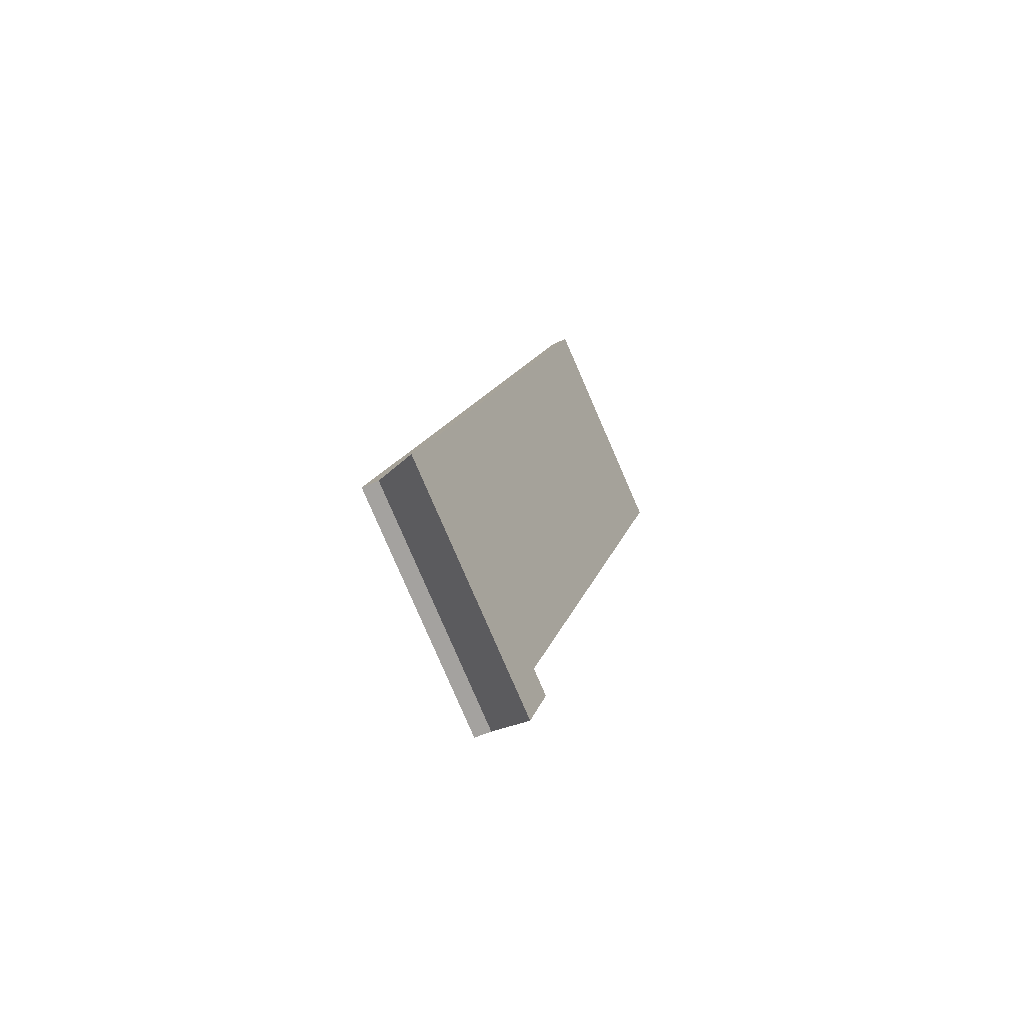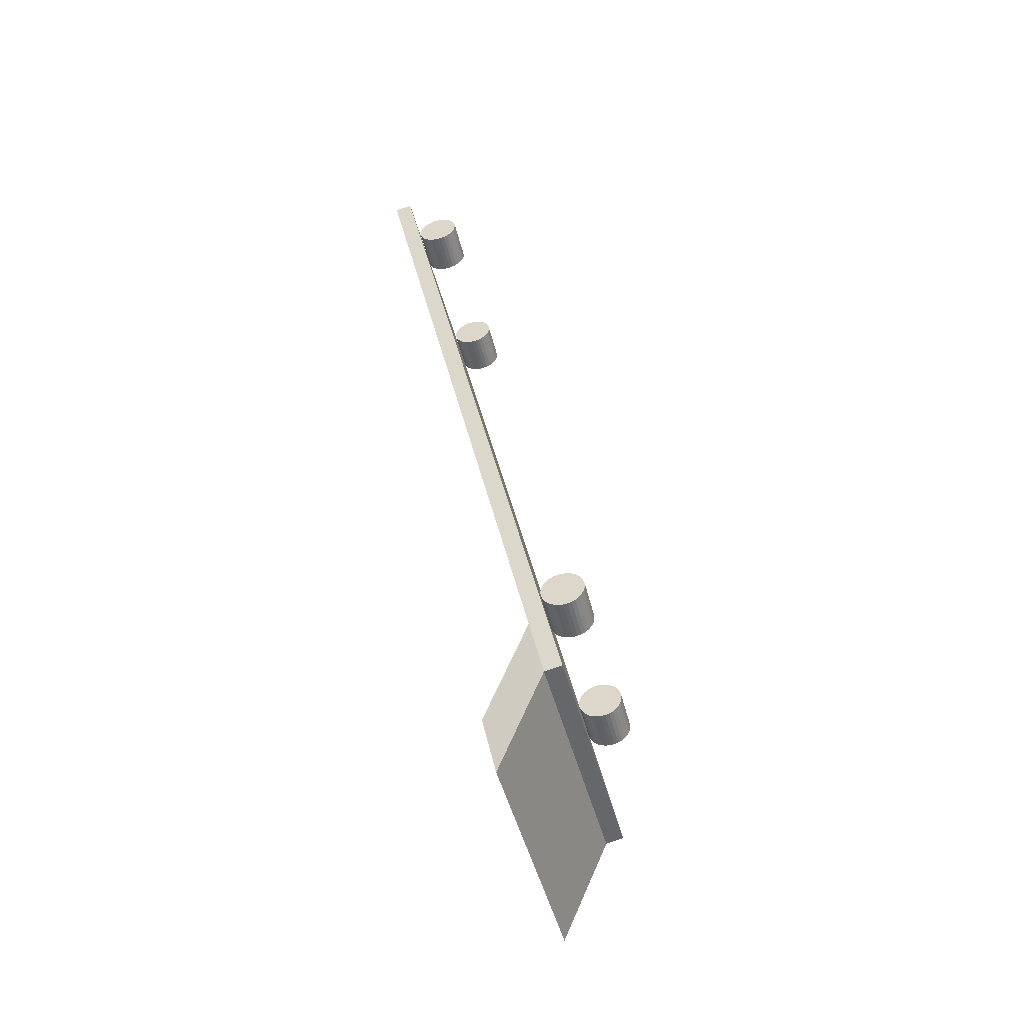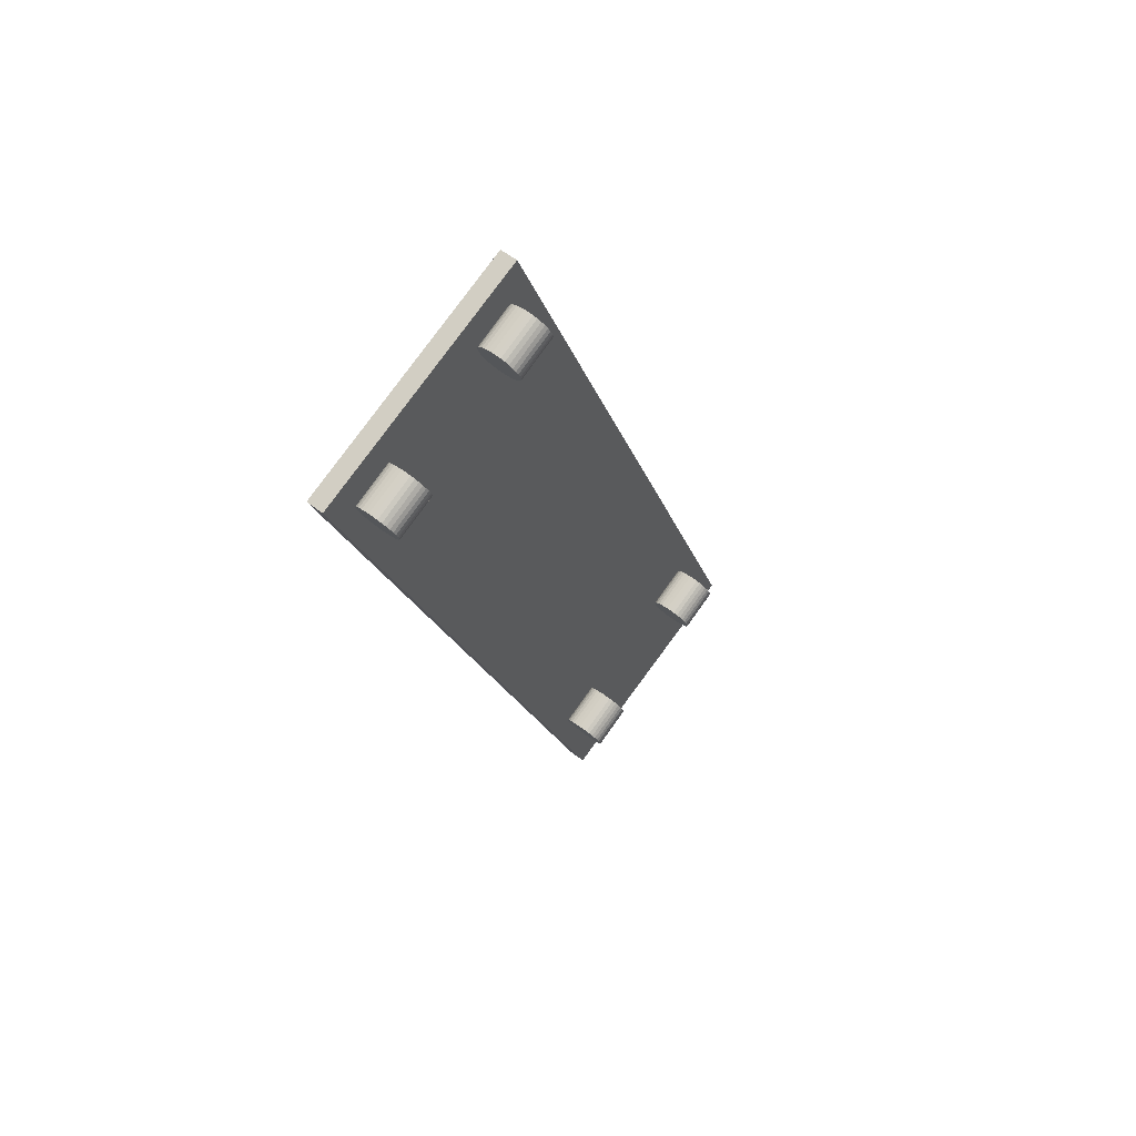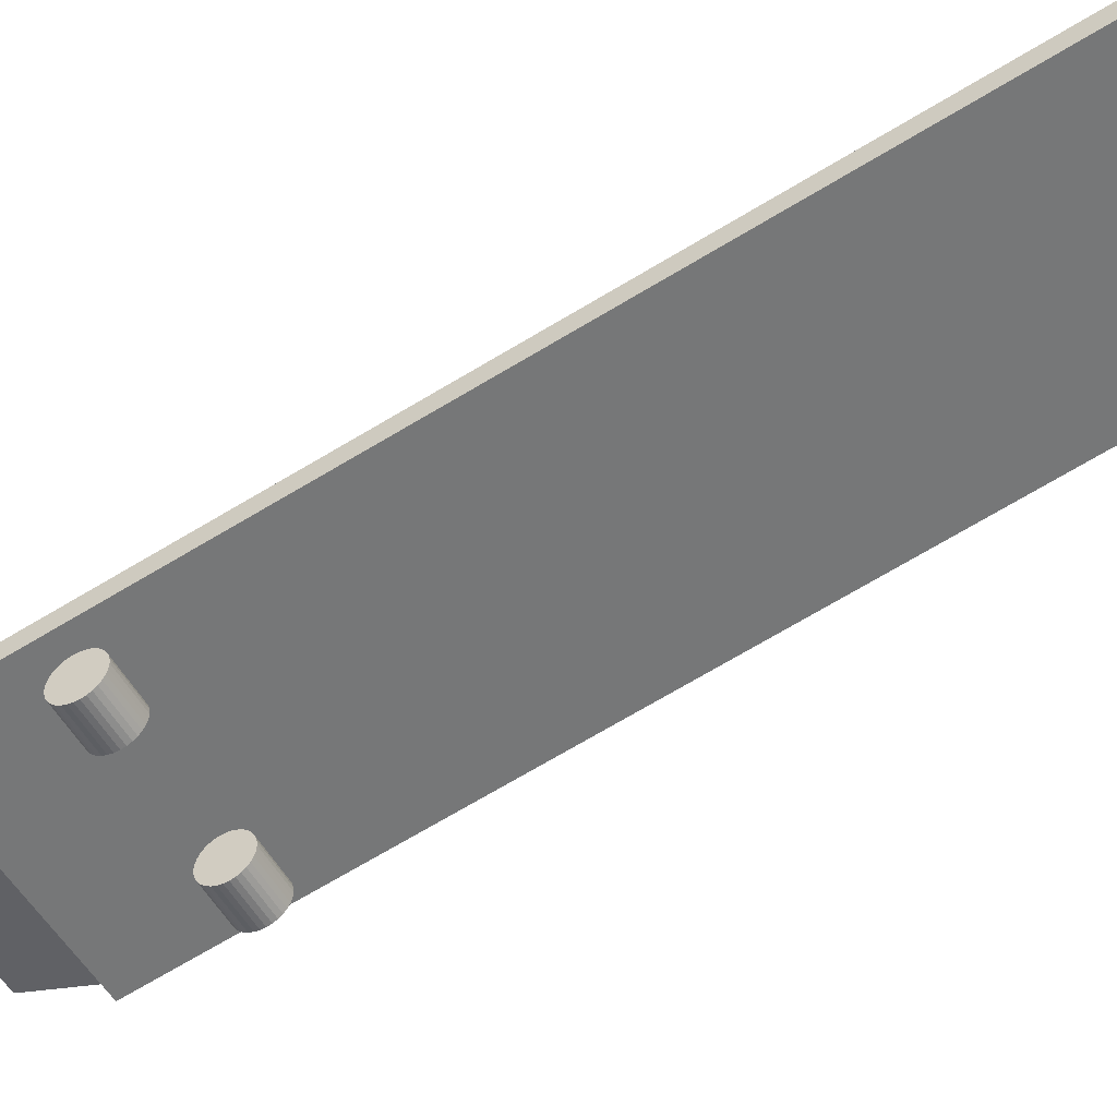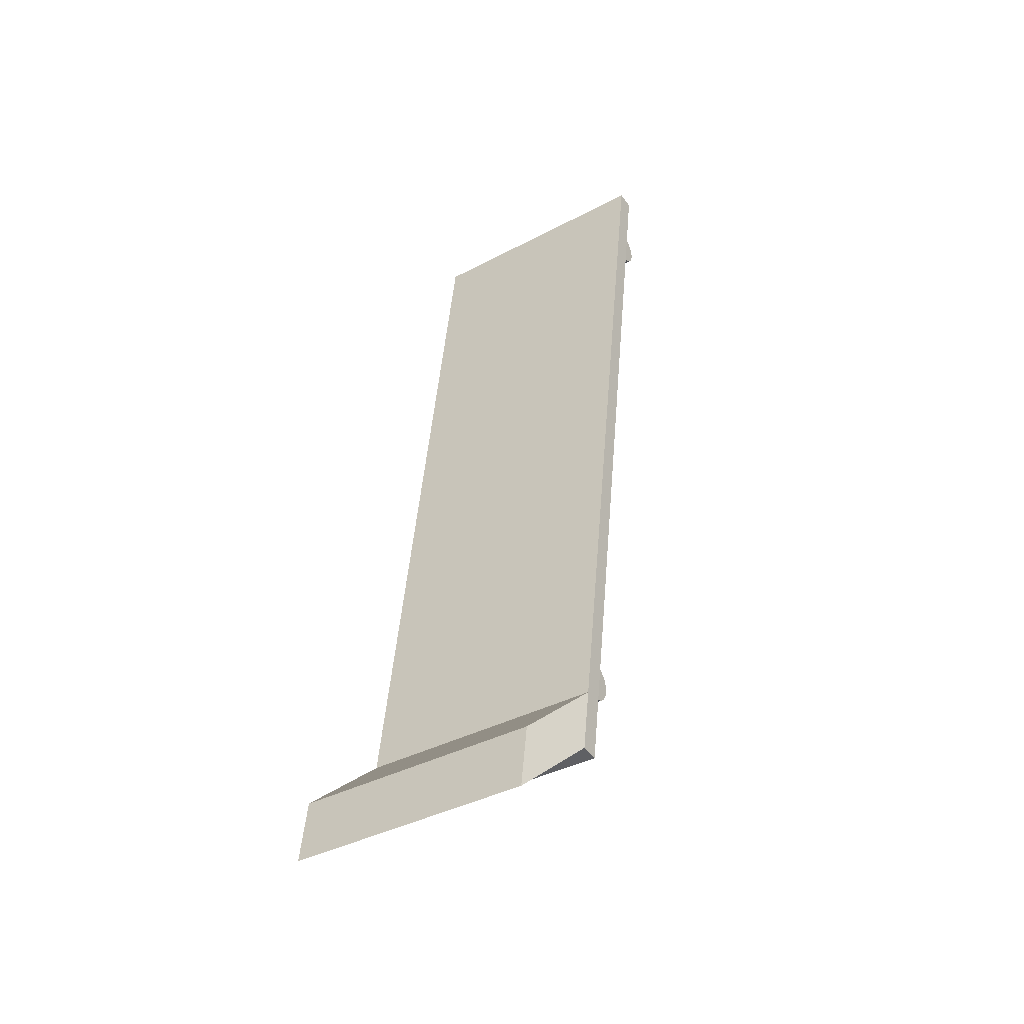
<metadata>
{"format":"obj","ext":"obj","renderer":"f3d","projection":"perspective","resolution":1024,"background":"white","views":[{"elev":-69.4,"azim":121.6,"up":"+Z"},{"elev":-60.4,"azim":-67.4,"up":"+Z"},{"elev":68.0,"azim":-45.0,"up":"+Z"},{"elev":-59.6,"azim":-72.9,"up":"+Y"},{"elev":-58.2,"azim":-139.9,"up":"+Z"}]}
</metadata>
<code>
o Cylinder.003_Cylinder.002
v 0.9238 0.006919 -0.1041
v 0.8858 0.00118 -0.111
v 0.8863 -0.002595 -0.1107
v 0.9243 0.003141 -0.1039
v 0.887 -0.006326 -0.1112
v 0.9249 -0.000588 -0.1044
v 0.8878 -0.009865 -0.1125
v 0.9257 -0.004127 -0.1056
v 0.8886 -0.01308 -0.1143
v 0.9265 -0.007341 -0.1075
v 0.8894 -0.01585 -0.1168
v 0.9274 -0.01011 -0.11
v 0.8903 -0.01805 -0.1198
v 0.9283 -0.01231 -0.113
v 0.8912 -0.01962 -0.1232
v 0.9291 -0.01388 -0.1164
v 0.892 -0.02049 -0.1268
v 0.9299 -0.01475 -0.12
v 0.8926 -0.02062 -0.1306
v 0.9306 -0.01488 -0.1238
v 0.8932 -0.02001 -0.1343
v 0.9312 -0.01428 -0.1275
v 0.8937 -0.01869 -0.1379
v 0.9316 -0.01295 -0.1311
v 0.894 -0.0167 -0.1411
v 0.9319 -0.01097 -0.1343
v 0.8941 -0.01413 -0.144
v 0.932 -0.008388 -0.1371
v 0.894 -0.01106 -0.1462
v 0.932 -0.005322 -0.1394
v 0.8938 -0.007621 -0.1479
v 0.9317 -0.001883 -0.1411
v 0.8934 -0.003944 -0.1488
v 0.9314 0.001795 -0.142
v 0.8929 -0.000168 -0.1491
v 0.9308 0.005571 -0.1422
v 0.8922 0.003564 -0.1486
v 0.9302 0.009301 -0.1417
v 0.8915 0.007102 -0.1473
v 0.9294 0.01284 -0.1405
v 0.8906 0.01032 -0.1455
v 0.9286 0.01605 -0.1386
v 0.8898 0.01308 -0.143
v 0.9277 0.01882 -0.1361
v 0.8889 0.01529 -0.14
v 0.9268 0.02103 -0.1331
v 0.8881 0.01686 -0.1366
v 0.926 0.0226 -0.1298
v 0.8873 0.01773 -0.133
v 0.9252 0.02346 -0.1261
v 0.8866 0.01786 -0.1292
v 0.9245 0.0236 -0.1224
v 0.886 0.01725 -0.1255
v 0.9239 0.02299 -0.1186
v 0.8856 0.01593 -0.1219
v 0.9235 0.02167 -0.1151
v 0.8853 0.01394 -0.1187
v 0.9232 0.01968 -0.1118
v 0.8852 0.01136 -0.1158
v 0.9231 0.0171 -0.109
v 0.8852 0.008298 -0.1136
v 0.9232 0.01403 -0.1067
v 0.8854 0.004858 -0.1119
v 0.9234 0.0106 -0.1051
f 1 2 3 4
f 4 3 5 6
f 6 5 7 8
f 8 7 9 10
f 10 9 11 12
f 12 11 13 14
f 14 13 15 16
f 16 15 17 18
f 18 17 19 20
f 20 19 21 22
f 22 21 23 24
f 24 23 25 26
f 26 25 27 28
f 28 27 29 30
f 30 29 31 32
f 32 31 33 34
f 34 33 35 36
f 36 35 37 38
f 38 37 39 40
f 40 39 41 42
f 42 41 43 44
f 44 43 45 46
f 46 45 47 48
f 48 47 49 50
f 50 49 51 52
f 52 51 53 54
f 54 53 55 56
f 56 55 57 58
f 58 57 59 60
f 60 59 61 62
f 3 2 63 61 59 57 55 53 51 49 47 45 43 41 39 37 35 33 31 29 27 25 23 21 19 17 15 13 11 9 7 5
f 62 61 63 64
f 64 63 2 1
f 1 4 6 8 10 12 14 16 18 20 22 24 26 28 30 32 34 36 38 40 42 44 46 48 50 52 54 56 58 60 62 64
o Cylinder.002_Cylinder.002
v 0.7844 -0.01158 -0.1323
v 0.7465 -0.01732 -0.1392
v 0.747 -0.02109 -0.1389
v 0.785 -0.01536 -0.1321
v 0.7477 -0.02482 -0.1395
v 0.7856 -0.01909 -0.1326
v 0.7484 -0.02836 -0.1407
v 0.7864 -0.02263 -0.1338
v 0.7493 -0.03158 -0.1426
v 0.7872 -0.02584 -0.1357
v 0.7501 -0.03434 -0.1451
v 0.7881 -0.0286 -0.1382
v 0.751 -0.03655 -0.148
v 0.7889 -0.03081 -0.1412
v 0.7518 -0.03812 -0.1514
v 0.7898 -0.03238 -0.1446
v 0.7526 -0.03898 -0.1551
v 0.7906 -0.03325 -0.1482
v 0.7533 -0.03912 -0.1588
v 0.7913 -0.03338 -0.152
v 0.7539 -0.03851 -0.1625
v 0.7918 -0.03277 -0.1557
v 0.7543 -0.03719 -0.1661
v 0.7923 -0.03145 -0.1593
v 0.7546 -0.0352 -0.1694
v 0.7926 -0.02946 -0.1625
v 0.7547 -0.03262 -0.1722
v 0.7927 -0.02689 -0.1653
v 0.7547 -0.02956 -0.1745
v 0.7926 -0.02382 -0.1676
v 0.7545 -0.02612 -0.1761
v 0.7924 -0.02038 -0.1693
v 0.7541 -0.02244 -0.1771
v 0.792 -0.0167 -0.1702
v 0.7536 -0.01867 -0.1773
v 0.7915 -0.01293 -0.1705
v 0.7529 -0.01494 -0.1768
v 0.7908 -0.009198 -0.17
v 0.7521 -0.0114 -0.1756
v 0.7901 -0.005656 -0.1687
v 0.7513 -0.008182 -0.1737
v 0.7893 -0.002443 -0.1668
v 0.7504 -0.005417 -0.1712
v 0.7884 0.00032 -0.1644
v 0.7496 -0.003209 -0.1682
v 0.7875 0.002529 -0.1614
v 0.7487 -0.001641 -0.1648
v 0.7867 0.004097 -0.158
v 0.7479 -0.000774 -0.1612
v 0.7859 0.004963 -0.1543
v 0.7472 -0.000642 -0.1574
v 0.7852 0.005096 -0.1506
v 0.7467 -0.001248 -0.1537
v 0.7846 0.004489 -0.1469
v 0.7462 -0.00257 -0.1501
v 0.7842 0.003167 -0.1433
v 0.7459 -0.004558 -0.1469
v 0.7839 0.001179 -0.1401
v 0.7458 -0.007135 -0.1441
v 0.7838 -0.001397 -0.1372
v 0.7459 -0.0102 -0.1418
v 0.7838 -0.004463 -0.135
v 0.7461 -0.01364 -0.1401
v 0.784 -0.007901 -0.1333
f 65 66 67 68
f 68 67 69 70
f 70 69 71 72
f 72 71 73 74
f 74 73 75 76
f 76 75 77 78
f 78 77 79 80
f 80 79 81 82
f 82 81 83 84
f 84 83 85 86
f 86 85 87 88
f 88 87 89 90
f 90 89 91 92
f 92 91 93 94
f 94 93 95 96
f 96 95 97 98
f 98 97 99 100
f 100 99 101 102
f 102 101 103 104
f 104 103 105 106
f 106 105 107 108
f 108 107 109 110
f 110 109 111 112
f 112 111 113 114
f 114 113 115 116
f 116 115 117 118
f 118 117 119 120
f 120 119 121 122
f 122 121 123 124
f 124 123 125 126
f 67 66 127 125 123 121 119 117 115 113 111 109 107 105 103 101 99 97 95 93 91 89 87 85 83 81 79 77 75 73 71 69
f 126 125 127 128
f 128 127 66 65
f 65 68 70 72 74 76 78 80 82 84 86 88 90 92 94 96 98 100 102 104 106 108 110 112 114 116 118 120 122 124 126 128
o Cylinder.001_Cylinder.002
v 0.917 -0.09181 -0.7345
v 0.8791 -0.09755 -0.7413
v 0.8796 -0.1013 -0.7411
v 0.9176 -0.09559 -0.7343
v 0.8803 -0.1051 -0.7416
v 0.9182 -0.09932 -0.7348
v 0.881 -0.1086 -0.7428
v 0.919 -0.1029 -0.736
v 0.8819 -0.1118 -0.7447
v 0.9198 -0.1061 -0.7379
v 0.8827 -0.1146 -0.7472
v 0.9207 -0.1088 -0.7404
v 0.8836 -0.1168 -0.7502
v 0.9215 -0.111 -0.7434
v 0.8844 -0.1183 -0.7536
v 0.9224 -0.1126 -0.7468
v 0.8852 -0.1192 -0.7572
v 0.9232 -0.1135 -0.7504
v 0.8859 -0.1193 -0.761
v 0.9239 -0.1136 -0.7541
v 0.8865 -0.1187 -0.7647
v 0.9244 -0.113 -0.7579
v 0.8869 -0.1174 -0.7683
v 0.9249 -0.1117 -0.7614
v 0.8872 -0.1154 -0.7715
v 0.9252 -0.1097 -0.7647
v 0.8873 -0.1129 -0.7743
v 0.9253 -0.1071 -0.7675
v 0.8873 -0.1098 -0.7766
v 0.9252 -0.1041 -0.7698
v 0.8871 -0.1063 -0.7783
v 0.925 -0.1006 -0.7714
v 0.8867 -0.1027 -0.7792
v 0.9246 -0.09693 -0.7724
v 0.8862 -0.09889 -0.7794
v 0.9241 -0.09316 -0.7726
v 0.8855 -0.09516 -0.7789
v 0.9234 -0.08943 -0.7721
v 0.8847 -0.09162 -0.7777
v 0.9227 -0.08589 -0.7709
v 0.8839 -0.08841 -0.7758
v 0.9219 -0.08267 -0.769
v 0.8831 -0.08565 -0.7733
v 0.921 -0.07991 -0.7665
v 0.8822 -0.08344 -0.7703
v 0.9201 -0.0777 -0.7635
v 0.8813 -0.08187 -0.767
v 0.9193 -0.07613 -0.7601
v 0.8805 -0.081 -0.7633
v 0.9185 -0.07526 -0.7565
v 0.8799 -0.08087 -0.7596
v 0.9178 -0.07513 -0.7527
v 0.8793 -0.08148 -0.7558
v 0.9172 -0.07574 -0.749
v 0.8788 -0.0828 -0.7523
v 0.9168 -0.07706 -0.7455
v 0.8785 -0.08479 -0.749
v 0.9165 -0.07905 -0.7422
v 0.8784 -0.08736 -0.7462
v 0.9164 -0.08163 -0.7394
v 0.8785 -0.09043 -0.7439
v 0.9164 -0.08469 -0.7371
v 0.8787 -0.09387 -0.7423
v 0.9166 -0.08813 -0.7355
f 129 130 131 132
f 132 131 133 134
f 134 133 135 136
f 136 135 137 138
f 138 137 139 140
f 140 139 141 142
f 142 141 143 144
f 144 143 145 146
f 146 145 147 148
f 148 147 149 150
f 150 149 151 152
f 152 151 153 154
f 154 153 155 156
f 156 155 157 158
f 158 157 159 160
f 160 159 161 162
f 162 161 163 164
f 164 163 165 166
f 166 165 167 168
f 168 167 169 170
f 170 169 171 172
f 172 171 173 174
f 174 173 175 176
f 176 175 177 178
f 178 177 179 180
f 180 179 181 182
f 182 181 183 184
f 184 183 185 186
f 186 185 187 188
f 188 187 189 190
f 131 130 191 189 187 185 183 181 179 177 175 173 171 169 167 165 163 161 159 157 155 153 151 149 147 145 143 141 139 137 135 133
f 190 189 191 192
f 192 191 130 129
f 129 132 134 136 138 140 142 144 146 148 150 152 154 156 158 160 162 164 166 168 170 172 174 176 178 180 182 184 186 188 190 192
o Cylinder.003
v 1.056 -0.07331 -0.7063
v 1.018 -0.07905 -0.7131
v 1.019 -0.08283 -0.7129
v 1.057 -0.07709 -0.7061
v 1.02 -0.08656 -0.7134
v 1.058 -0.08082 -0.7066
v 1.02 -0.0901 -0.7146
v 1.058 -0.08436 -0.7078
v 1.021 -0.09331 -0.7165
v 1.059 -0.08757 -0.7097
v 1.022 -0.09607 -0.719
v 1.06 -0.09033 -0.7122
v 1.023 -0.09828 -0.722
v 1.061 -0.09254 -0.7152
v 1.024 -0.09985 -0.7254
v 1.062 -0.09411 -0.7185
v 1.025 -0.1007 -0.729
v 1.062 -0.09498 -0.7222
v 1.025 -0.1008 -0.7328
v 1.063 -0.09511 -0.7259
v 1.026 -0.1002 -0.7365
v 1.064 -0.0945 -0.7297
v 1.026 -0.09892 -0.74
v 1.064 -0.09318 -0.7332
v 1.027 -0.09693 -0.7433
v 1.064 -0.09119 -0.7365
v 1.027 -0.09436 -0.7461
v 1.065 -0.08862 -0.7393
v 1.027 -0.09129 -0.7484
v 1.065 -0.08555 -0.7416
v 1.026 -0.08785 -0.75
v 1.064 -0.08211 -0.7432
v 1.026 -0.08417 -0.751
v 1.064 -0.07844 -0.7442
v 1.025 -0.0804 -0.7512
v 1.063 -0.07466 -0.7444
v 1.025 -0.07667 -0.7507
v 1.063 -0.07093 -0.7439
v 1.024 -0.07312 -0.7495
v 1.062 -0.06739 -0.7427
v 1.023 -0.06991 -0.7476
v 1.061 -0.06417 -0.7408
v 1.022 -0.06715 -0.7451
v 1.06 -0.06141 -0.7383
v 1.022 -0.06494 -0.7421
v 1.059 -0.0592 -0.7353
v 1.021 -0.06337 -0.7387
v 1.059 -0.05763 -0.7319
v 1.02 -0.06251 -0.7351
v 1.058 -0.05677 -0.7283
v 1.019 -0.06237 -0.7314
v 1.057 -0.05663 -0.7245
v 1.019 -0.06298 -0.7276
v 1.057 -0.05724 -0.7208
v 1.018 -0.0643 -0.7241
v 1.056 -0.05856 -0.7172
v 1.018 -0.06629 -0.7208
v 1.056 -0.06055 -0.714
v 1.018 -0.06887 -0.718
v 1.056 -0.06313 -0.7112
v 1.018 -0.07193 -0.7157
v 1.056 -0.06619 -0.7089
v 1.018 -0.07537 -0.7141
v 1.056 -0.06963 -0.7072
f 193 194 195 196
f 196 195 197 198
f 198 197 199 200
f 200 199 201 202
f 202 201 203 204
f 204 203 205 206
f 206 205 207 208
f 208 207 209 210
f 210 209 211 212
f 212 211 213 214
f 214 213 215 216
f 216 215 217 218
f 218 217 219 220
f 220 219 221 222
f 222 221 223 224
f 224 223 225 226
f 226 225 227 228
f 228 227 229 230
f 230 229 231 232
f 232 231 233 234
f 234 233 235 236
f 236 235 237 238
f 238 237 239 240
f 240 239 241 242
f 242 241 243 244
f 244 243 245 246
f 246 245 247 248
f 248 247 249 250
f 250 249 251 252
f 252 251 253 254
f 195 194 255 253 251 249 247 245 243 241 239 237 235 233 231 229 227 225 223 221 219 217 215 213 211 209 207 205 203 201 199 197
f 254 253 255 256
f 256 255 194 193
f 193 196 198 200 202 204 206 208 210 212 214 216 218 220 222 224 226 228 230 232 234 236 238 240 242 244 246 248 250 252 254 256
o Cube.006
v 1.091 -0.05977 -0.769
v 0.8726 -0.08882 -0.8133
v 0.8852 -0.09642 -0.8704
v 1.104 -0.06738 -0.8261
v 1.102 -0.0519 -0.8285
v 0.8837 -0.08095 -0.8728
v 0.9087 -0.02933 -0.9488
v 1.128 -0.000287 -0.9045
v 0.941 0.03124 -0.0859
v 0.9394 0.04671 -0.08831
v 0.7207 0.01767 -0.1326
v 0.7222 0.002191 -0.1302
v 0.8711 -0.07334 -0.8157
v 1.09 -0.0443 -0.7714
v 1.115 0.00732 -0.8474
v 0.8962 -0.02173 -0.8917
f 257 258 259 260
f 261 262 263 264
f 265 266 267 268
f 258 269 262 259
f 259 262 261 260
f 270 257 260 261
f 266 265 257 270
f 268 267 269 258
f 266 270 269 267
f 265 268 258 257
f 271 264 263 272
f 270 261 264 271
f 269 270 271 272
f 262 269 272 263

</code>
